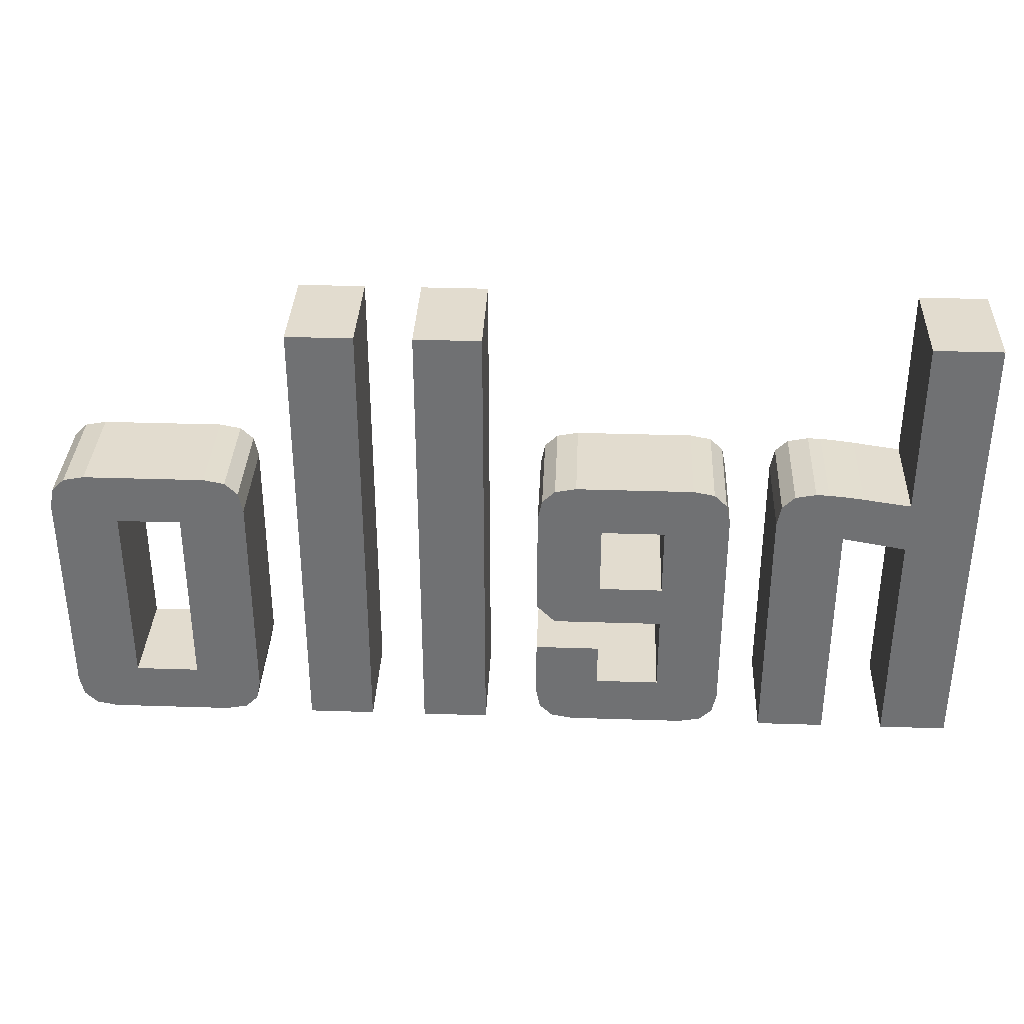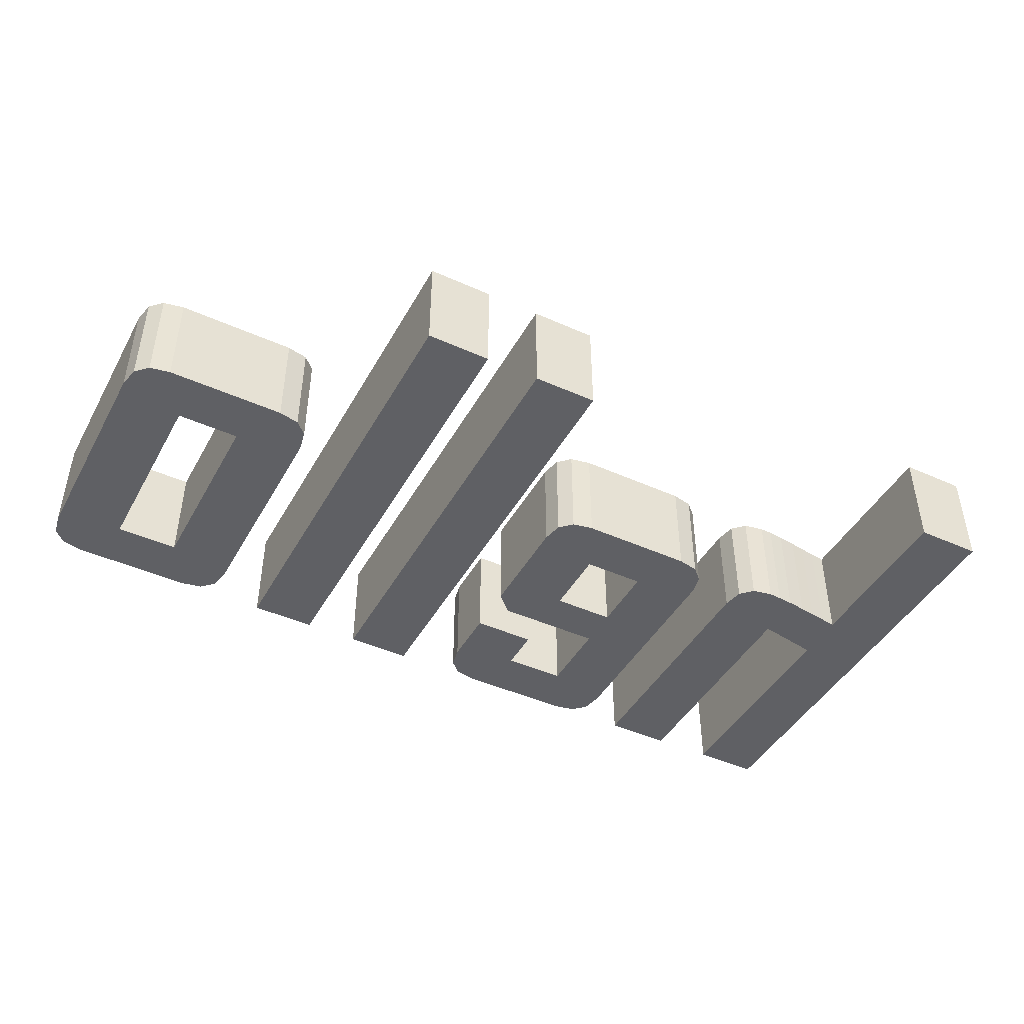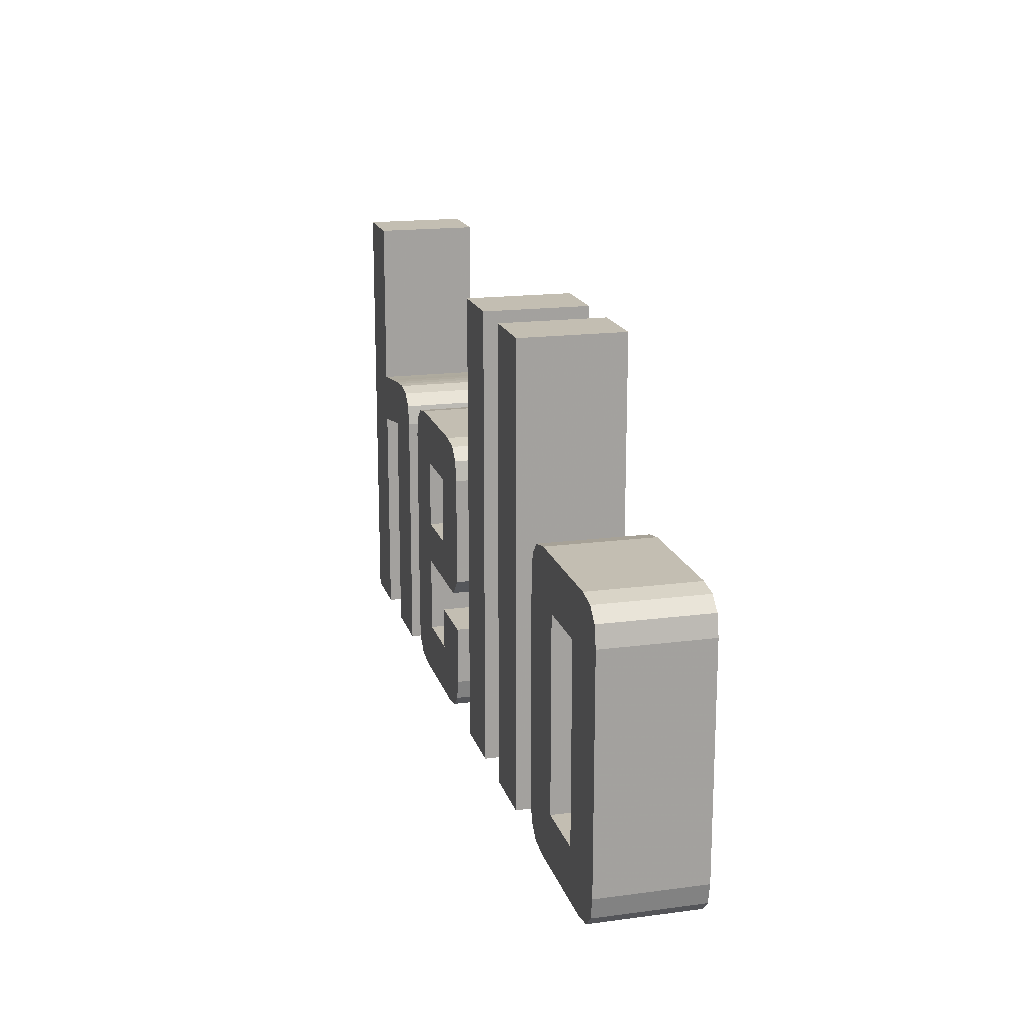
<metadata>
{"format":"obj","ext":"obj","renderer":"f3d","projection":"perspective","resolution":1024,"background":"white","views":[{"elev":34.6,"azim":-177.5,"up":"+Y"},{"elev":-44.6,"azim":152.4,"up":"+Z"},{"elev":17.4,"azim":75.3,"up":"+Y"}]}
</metadata>
<code>
v 1.77 16.96 0
v 6.71 17.12 0
v 6.71 8.56 0
v 6.71 8.56 -7.68
v 6.71 17.12 -7.68
v 1.77 16.96 -7.68
v 6.71 0 0
v 1.77 8.48 0
v 1.77 8.48 -7.68
v 6.71 0 -7.68
v 6.71 20.96 0
v 7.558 19.04 0
v 7.558 19.04 -7.68
v 6.71 20.96 -7.68
v 13.22 19.4 0
v 11.34 17.92 0
v 9.878 19.39 0
v 9.878 19.39 -7.68
v 11.34 17.92 -7.68
v 13.22 19.4 -7.68
v 1.77 33.92 0
v 1.77 33.92 -7.68
v 1.77 0 0
v 1.77 0 -7.68
v 6.71 33.92 0
v 6.71 33.92 -7.68
v 16 20.57 0
v 16.3 19.09 0
v 16.3 19.09 -7.68
v 16 20.57 -7.68
v 7.862 21.12 0
v 7.862 21.12 -7.68
v 9.012 21.28 0
v 10.16 21.45 0
v 10.16 21.45 -7.68
v 9.012 21.28 -7.68
v 16.3 14.32 0
v 11.34 8.96 0
v 11.34 8.96 -7.68
v 16.3 14.32 -7.68
v 16.3 9.545 0
v 16.3 9.545 -7.68
v 16.3 0 0
v 16.3 0 -7.68
v 12.66 21.73 0
v 13.61 21.76 0
v 13.61 21.76 -7.68
v 12.66 21.73 -7.68
v 11.51 21.62 0
v 11.51 21.62 -7.68
v 15.1 21.46 0
v 15.1 21.46 -7.68
v 11.34 0 0
v 11.34 0 -7.68
v 16.3 0 -7.68
v 11.34 0 0
v 16.3 0 0
v 11.34 0 -7.68
v 11.34 0 -7.68
v 11.34 17.92 0
v 11.34 0 0
v 11.34 17.92 -7.68
v 11.34 17.92 -7.68
v 6.71 17.12 0
v 11.34 17.92 0
v 6.71 17.12 -7.68
v 6.71 17.12 -7.68
v 6.71 0 0
v 6.71 17.12 0
v 6.71 0 -7.68
v 6.71 0 -7.68
v 1.77 0 0
v 6.71 0 0
v 1.77 0 -7.68
v 1.77 0 -7.68
v 1.77 33.92 0
v 1.77 0 0
v 1.77 33.92 -7.68
v 1.77 33.92 -7.68
v 6.71 33.92 0
v 1.77 33.92 0
v 6.71 33.92 -7.68
v 6.71 33.92 -7.68
v 6.71 20.96 0
v 6.71 33.92 0
v 6.71 20.96 -7.68
v 6.71 20.96 -7.68
v 7.862 21.12 0
v 6.71 20.96 0
v 7.862 21.12 -7.68
v 7.862 21.12 -7.68
v 9.012 21.28 0
v 7.862 21.12 0
v 9.012 21.28 -7.68
v 9.012 21.28 -7.68
v 10.16 21.45 0
v 9.012 21.28 0
v 10.16 21.45 -7.68
v 10.16 21.45 -7.68
v 11.51 21.62 0
v 10.16 21.45 0
v 11.51 21.62 -7.68
v 11.51 21.62 -7.68
v 12.66 21.73 0
v 11.51 21.62 0
v 12.66 21.73 -7.68
v 12.66 21.73 -7.68
v 13.61 21.76 0
v 12.66 21.73 0
v 13.61 21.76 -7.68
v 13.61 21.76 -7.68
v 15.1 21.46 0
v 13.61 21.76 0
v 15.1 21.46 -7.68
v 15.1 21.46 -7.68
v 16 20.57 0
v 15.1 21.46 0
v 16 20.57 -7.68
v 16 20.57 -7.68
v 16.3 19.09 0
v 16 20.57 0
v 16.3 19.09 -7.68
v 16.3 19.09 -7.68
v 16.3 0 0
v 16.3 19.09 0
v 16.3 0 -7.68
v 22.04 2.386 0
v 20.93 0.2967 0
v 20 1.187 0
v 20 1.187 -7.68
v 20.93 0.2967 -7.68
v 22.04 2.386 -7.68
v 22.47 0 0
v 22.47 0 -7.68
v 24.41 3.84 0
v 29.05 3.84 0
v 29.05 3.84 -7.68
v 24.41 3.84 -7.68
v 30.99 0 0
v 30.99 0 -7.68
v 19.69 6.775 0
v 24.41 9.6 0
v 24.41 9.6 -7.68
v 19.69 6.775 -7.68
v 19.69 2.67 0
v 19.69 2.67 -7.68
v 19.69 10.88 0
v 19.69 10.88 -7.68
v 19.69 19.09 0
v 20 20.57 0
v 22.04 19.37 0
v 22.04 19.37 -7.68
v 20 20.57 -7.68
v 19.69 19.09 -7.68
v 20.93 21.46 0
v 20.93 21.46 -7.68
v 24.41 12.77 0
v 24.41 12.77 -7.68
v 19.69 14.98 0
v 19.69 14.98 -7.68
v 29.05 12.77 0
v 29.05 12.77 -7.68
v 29.05 17.92 0
v 24.41 17.92 0
v 22.47 21.76 0
v 22.47 21.76 -7.68
v 24.41 17.92 -7.68
v 29.05 17.92 -7.68
v 31.42 2.386 0
v 31.42 2.386 -7.68
v 33.77 15.03 0
v 33.77 15.03 -7.68
v 33.77 2.67 0
v 33.77 7.04 0
v 33.77 7.04 -7.68
v 33.77 2.67 -7.68
v 32.53 0.2967 0
v 32.53 0.2967 -7.68
v 32.41 9.6 0
v 32.41 9.6 -7.68
v 33.46 1.187 0
v 33.46 1.187 -7.68
v 29.05 7.04 0
v 29.05 7.04 -7.68
v 31.42 19.37 0
v 30.99 21.76 0
v 30.99 21.76 -7.68
v 31.42 19.37 -7.68
v 33.77 19.09 0
v 33.46 20.57 0
v 33.46 20.57 -7.68
v 33.77 19.09 -7.68
v 33.77 10.96 0
v 33.77 10.96 -7.68
v 32.53 21.46 0
v 32.53 21.46 -7.68
v 33.77 2.67 -7.68
v 33.46 1.187 0
v 33.77 2.67 0
v 33.46 1.187 -7.68
v 33.46 1.187 -7.68
v 32.53 0.2967 0
v 33.46 1.187 0
v 32.53 0.2967 -7.68
v 32.53 0.2967 -7.68
v 30.99 0 0
v 32.53 0.2967 0
v 30.99 0 -7.68
v 30.99 0 -7.68
v 22.47 0 0
v 30.99 0 0
v 22.47 0 -7.68
v 22.47 0 -7.68
v 20.93 0.2967 0
v 22.47 0 0
v 20.93 0.2967 -7.68
v 20.93 0.2967 -7.68
v 20 1.187 0
v 20.93 0.2967 0
v 20 1.187 -7.68
v 20 1.187 -7.68
v 19.69 2.67 0
v 20 1.187 0
v 19.69 2.67 -7.68
v 19.69 2.67 -7.68
v 19.69 19.09 0
v 19.69 2.67 0
v 19.69 19.09 -7.68
v 19.69 19.09 -7.68
v 20 20.57 0
v 19.69 19.09 0
v 20 20.57 -7.68
v 20 20.57 -7.68
v 20.93 21.46 0
v 20 20.57 0
v 20.93 21.46 -7.68
v 20.93 21.46 -7.68
v 22.47 21.76 0
v 20.93 21.46 0
v 22.47 21.76 -7.68
v 22.47 21.76 -7.68
v 30.99 21.76 0
v 22.47 21.76 0
v 30.99 21.76 -7.68
v 30.99 21.76 -7.68
v 32.53 21.46 0
v 30.99 21.76 0
v 32.53 21.46 -7.68
v 32.53 21.46 -7.68
v 33.46 20.57 0
v 32.53 21.46 0
v 33.46 20.57 -7.68
v 33.46 20.57 -7.68
v 33.77 19.09 0
v 33.46 20.57 0
v 33.77 19.09 -7.68
v 33.77 19.09 -7.68
v 33.77 10.96 0
v 33.77 19.09 0
v 33.77 10.96 -7.68
v 33.77 10.96 -7.68
v 32.41 9.6 0
v 33.77 10.96 0
v 32.41 9.6 -7.68
v 32.41 9.6 -7.68
v 24.41 9.6 0
v 32.41 9.6 0
v 24.41 9.6 -7.68
v 24.41 9.6 -7.68
v 24.41 3.84 0
v 24.41 9.6 0
v 24.41 3.84 -7.68
v 24.41 3.84 -7.68
v 29.05 3.84 0
v 24.41 3.84 0
v 29.05 3.84 -7.68
v 29.05 3.84 -7.68
v 29.05 7.04 0
v 29.05 3.84 0
v 29.05 7.04 -7.68
v 29.05 7.04 -7.68
v 33.77 7.04 0
v 29.05 7.04 0
v 33.77 7.04 -7.68
v 33.77 7.04 -7.68
v 33.77 2.67 0
v 33.77 7.04 0
v 33.77 2.67 -7.68
v 29.05 12.77 -7.68
v 29.05 17.92 0
v 29.05 12.77 0
v 29.05 17.92 -7.68
v 29.05 17.92 -7.68
v 24.41 17.92 0
v 29.05 17.92 0
v 24.41 17.92 -7.68
v 24.41 17.92 -7.68
v 24.41 12.77 0
v 24.41 17.92 0
v 24.41 12.77 -7.68
v 24.41 12.77 -7.68
v 29.05 12.77 0
v 24.41 12.77 0
v 29.05 12.77 -7.68
v 42.59 0 0
v 37.74 0 0
v 42.59 8.48 0
v 42.59 8.48 -7.68
v 37.74 0 -7.68
v 42.59 0 -7.68
v 37.74 10.24 0
v 42.59 16.96 0
v 42.59 16.96 -7.68
v 37.74 10.24 -7.68
v 42.59 25.44 0
v 37.74 20.48 0
v 37.74 27.2 0
v 37.74 27.2 -7.68
v 37.74 20.48 -7.68
v 42.59 25.44 -7.68
v 42.59 33.92 0
v 42.59 33.92 -7.68
v 37.74 33.92 0
v 37.74 33.92 -7.68
v 42.59 0 -7.68
v 37.74 0 0
v 42.59 0 0
v 37.74 0 -7.68
v 37.74 0 -7.68
v 37.74 33.92 0
v 37.74 0 0
v 37.74 33.92 -7.68
v 37.74 33.92 -7.68
v 42.59 33.92 0
v 37.74 33.92 0
v 42.59 33.92 -7.68
v 42.59 33.92 -7.68
v 42.59 0 0
v 42.59 33.92 0
v 42.59 0 -7.68
v 51.55 0 0
v 46.7 0 0
v 51.55 8.48 0
v 51.55 8.48 -7.68
v 46.7 0 -7.68
v 51.55 0 -7.68
v 46.7 10.24 0
v 51.55 16.96 0
v 51.55 16.96 -7.68
v 46.7 10.24 -7.68
v 51.55 25.44 0
v 46.7 20.48 0
v 46.7 27.2 0
v 46.7 27.2 -7.68
v 46.7 20.48 -7.68
v 51.55 25.44 -7.68
v 51.55 33.92 0
v 51.55 33.92 -7.68
v 46.7 33.92 0
v 46.7 33.92 -7.68
v 51.55 0 -7.68
v 46.7 0 0
v 51.55 0 0
v 46.7 0 -7.68
v 46.7 0 -7.68
v 46.7 33.92 0
v 46.7 0 0
v 46.7 33.92 -7.68
v 46.7 33.92 -7.68
v 51.55 33.92 0
v 46.7 33.92 0
v 51.55 33.92 -7.68
v 51.55 33.92 -7.68
v 51.55 0 0
v 51.55 33.92 0
v 51.55 0 -7.68
v 57.88 2.386 0
v 56.77 0.2967 0
v 55.84 1.187 0
v 55.84 1.187 -7.68
v 56.77 0.2967 -7.68
v 57.88 2.386 -7.68
v 55.53 2.67 0
v 57.18 6.463 0
v 57.18 6.463 -7.68
v 55.53 2.67 -7.68
v 65.06 17.92 0
v 68.24 15.36 0
v 65.06 10.88 0
v 65.06 10.88 -7.68
v 68.24 15.36 -7.68
v 65.06 17.92 -7.68
v 65.06 3.84 0
v 58.31 0 0
v 60.38 3.84 0
v 60.38 3.84 -7.68
v 58.31 0 -7.68
v 65.06 3.84 -7.68
v 60.38 10.88 0
v 60.38 10.88 -7.68
v 60.38 17.92 0
v 57.18 15.3 0
v 57.18 15.3 -7.68
v 60.38 17.92 -7.68
v 68.24 6.398 0
v 69.89 10.88 0
v 69.89 2.67 0
v 69.89 2.67 -7.68
v 69.89 10.88 -7.68
v 68.24 6.398 -7.68
v 55.84 20.57 0
v 57.88 19.37 0
v 55.53 19.09 0
v 55.53 19.09 -7.68
v 57.88 19.37 -7.68
v 55.84 20.57 -7.68
v 56.77 21.46 0
v 56.77 21.46 -7.68
v 58.31 21.76 0
v 58.31 21.76 -7.68
v 55.53 10.88 0
v 55.53 10.88 -7.68
v 67.53 2.381 0
v 67.15 0 0
v 67.15 0 -7.68
v 67.53 2.381 -7.68
v 67.53 19.38 0
v 67.15 21.76 0
v 67.15 21.76 -7.68
v 67.53 19.38 -7.68
v 68.67 0.2967 0
v 68.67 0.2967 -7.68
v 69.59 1.187 0
v 69.59 1.187 -7.68
v 69.59 20.57 0
v 69.89 19.09 0
v 69.89 19.09 -7.68
v 69.59 20.57 -7.68
v 68.67 21.46 0
v 68.67 21.46 -7.68
v 69.89 2.67 -7.68
v 69.59 1.187 0
v 69.89 2.67 0
v 69.59 1.187 -7.68
v 69.59 1.187 -7.68
v 68.67 0.2967 0
v 69.59 1.187 0
v 68.67 0.2967 -7.68
v 68.67 0.2967 -7.68
v 67.15 0 0
v 68.67 0.2967 0
v 67.15 0 -7.68
v 67.15 0 -7.68
v 58.31 0 0
v 67.15 0 0
v 58.31 0 -7.68
v 58.31 0 -7.68
v 56.77 0.2967 0
v 58.31 0 0
v 56.77 0.2967 -7.68
v 56.77 0.2967 -7.68
v 55.84 1.187 0
v 56.77 0.2967 0
v 55.84 1.187 -7.68
v 55.84 1.187 -7.68
v 55.53 2.67 0
v 55.84 1.187 0
v 55.53 2.67 -7.68
v 55.53 2.67 -7.68
v 55.53 19.09 0
v 55.53 2.67 0
v 55.53 19.09 -7.68
v 55.53 19.09 -7.68
v 55.84 20.57 0
v 55.53 19.09 0
v 55.84 20.57 -7.68
v 55.84 20.57 -7.68
v 56.77 21.46 0
v 55.84 20.57 0
v 56.77 21.46 -7.68
v 56.77 21.46 -7.68
v 58.31 21.76 0
v 56.77 21.46 0
v 58.31 21.76 -7.68
v 58.31 21.76 -7.68
v 67.15 21.76 0
v 58.31 21.76 0
v 67.15 21.76 -7.68
v 67.15 21.76 -7.68
v 68.67 21.46 0
v 67.15 21.76 0
v 68.67 21.46 -7.68
v 68.67 21.46 -7.68
v 69.59 20.57 0
v 68.67 21.46 0
v 69.59 20.57 -7.68
v 69.59 20.57 -7.68
v 69.89 19.09 0
v 69.59 20.57 0
v 69.89 19.09 -7.68
v 69.89 19.09 -7.68
v 69.89 2.67 0
v 69.89 19.09 0
v 69.89 2.67 -7.68
v 65.06 3.84 -7.68
v 65.06 17.92 0
v 65.06 3.84 0
v 65.06 17.92 -7.68
v 65.06 17.92 -7.68
v 60.38 17.92 0
v 65.06 17.92 0
v 60.38 17.92 -7.68
v 60.38 17.92 -7.68
v 60.38 3.84 0
v 60.38 17.92 0
v 60.38 3.84 -7.68
v 60.38 3.84 -7.68
v 65.06 3.84 0
v 60.38 3.84 0
v 65.06 3.84 -7.68
f 1 2 3
f 4 5 6
f 3 7 8
f 9 10 4
f 11 12 2
f 5 13 14
f 15 16 17
f 18 19 20
f 21 11 1
f 6 14 22
f 23 8 7
f 10 9 24
f 25 11 21
f 22 14 26
f 27 28 15
f 20 29 30
f 12 11 31
f 32 14 13
f 17 33 34
f 35 36 18
f 16 37 38
f 39 40 19
f 2 1 11
f 14 6 5
f 16 2 17
f 18 5 19
f 37 15 28
f 29 20 40
f 8 1 3
f 4 6 9
f 41 38 37
f 40 39 42
f 38 41 43
f 44 42 39
f 15 37 16
f 19 40 20
f 45 46 15
f 20 47 48
f 17 12 31
f 32 13 18
f 17 49 15
f 20 50 18
f 15 46 51
f 52 47 20
f 45 15 49
f 50 20 48
f 53 38 43
f 44 39 54
f 12 17 2
f 5 18 13
f 51 27 15
f 20 30 52
f 33 17 31
f 32 18 36
f 17 34 49
f 50 35 18
f 55 56 57
f 58 56 55
f 59 60 61
f 62 60 59
f 63 64 65
f 66 64 63
f 67 68 69
f 70 68 67
f 71 72 73
f 74 72 71
f 75 76 77
f 78 76 75
f 79 80 81
f 82 80 79
f 83 84 85
f 86 84 83
f 87 88 89
f 90 88 87
f 91 92 93
f 94 92 91
f 95 96 97
f 98 96 95
f 99 100 101
f 102 100 99
f 103 104 105
f 106 104 103
f 107 108 109
f 110 108 107
f 111 112 113
f 114 112 111
f 115 116 117
f 118 116 115
f 119 120 121
f 122 120 119
f 123 124 125
f 126 124 123
f 127 128 129
f 130 131 132
f 127 133 128
f 131 134 132
f 135 136 133
f 134 137 138
f 139 133 136
f 137 134 140
f 135 141 142
f 143 144 138
f 127 129 145
f 146 130 132
f 141 147 142
f 143 148 144
f 149 150 151
f 152 153 154
f 150 155 151
f 152 156 153
f 142 147 157
f 158 148 143
f 157 147 159
f 160 148 158
f 159 149 151
f 152 154 160
f 142 157 161
f 162 158 143
f 163 164 165
f 166 167 168
f 165 151 155
f 156 152 166
f 169 139 136
f 137 140 170
f 164 159 151
f 152 160 167
f 135 127 141
f 144 132 138
f 157 159 164
f 167 160 158
f 127 135 133
f 134 138 132
f 163 171 161
f 162 172 168
f 173 169 174
f 175 170 176
f 177 139 169
f 170 140 178
f 136 174 169
f 170 175 137
f 142 161 179
f 180 162 143
f 169 173 181
f 182 176 170
f 174 136 183
f 184 137 175
f 169 181 177
f 178 182 170
f 185 163 186
f 187 168 188
f 189 185 190
f 191 188 192
f 171 193 161
f 162 194 172
f 165 186 163
f 168 187 166
f 151 165 164
f 167 166 152
f 185 186 195
f 196 187 188
f 190 185 195
f 196 188 191
f 145 141 127
f 132 144 146
f 171 163 185
f 188 168 172
f 193 179 161
f 162 180 194
f 189 171 185
f 188 172 192
f 197 198 199
f 200 198 197
f 201 202 203
f 204 202 201
f 205 206 207
f 208 206 205
f 209 210 211
f 212 210 209
f 213 214 215
f 216 214 213
f 217 218 219
f 220 218 217
f 221 222 223
f 224 222 221
f 225 226 227
f 228 226 225
f 229 230 231
f 232 230 229
f 233 234 235
f 236 234 233
f 237 238 239
f 240 238 237
f 241 242 243
f 244 242 241
f 245 246 247
f 248 246 245
f 249 250 251
f 252 250 249
f 253 254 255
f 256 254 253
f 257 258 259
f 260 258 257
f 261 262 263
f 264 262 261
f 265 266 267
f 268 266 265
f 269 270 271
f 272 270 269
f 273 274 275
f 276 274 273
f 277 278 279
f 280 278 277
f 281 282 283
f 284 282 281
f 285 286 287
f 288 286 285
f 289 290 291
f 292 290 289
f 293 294 295
f 296 294 293
f 297 298 299
f 300 298 297
f 301 302 303
f 304 302 301
f 305 306 307
f 308 309 310
f 311 312 307
f 308 313 314
f 315 316 317
f 318 319 320
f 315 312 316
f 319 313 320
f 315 317 321
f 322 318 320
f 323 321 317
f 318 322 324
f 311 316 312
f 313 319 314
f 311 307 306
f 309 308 314
f 325 326 327
f 328 326 325
f 329 330 331
f 332 330 329
f 333 334 335
f 336 334 333
f 337 338 339
f 340 338 337
f 341 342 343
f 344 345 346
f 347 348 343
f 344 349 350
f 351 352 353
f 354 355 356
f 351 348 352
f 355 349 356
f 351 353 357
f 358 354 356
f 359 357 353
f 354 358 360
f 347 352 348
f 349 355 350
f 347 343 342
f 345 344 350
f 361 362 363
f 364 362 361
f 365 366 367
f 368 366 365
f 369 370 371
f 372 370 369
f 373 374 375
f 376 374 373
f 377 378 379
f 380 381 382
f 383 384 377
f 382 385 386
f 377 379 383
f 386 380 382
f 387 388 389
f 390 391 392
f 393 394 395
f 396 397 398
f 394 378 377
f 382 381 397
f 395 384 399
f 400 385 396
f 401 399 402
f 403 400 404
f 405 406 407
f 408 409 410
f 411 412 413
f 414 415 416
f 412 411 417
f 418 416 415
f 419 412 417
f 418 415 420
f 387 401 419
f 420 404 392
f 402 421 413
f 414 422 403
f 395 377 384
f 385 382 396
f 377 395 394
f 397 396 382
f 423 424 393
f 398 425 426
f 427 387 428
f 429 392 430
f 423 431 424
f 425 432 426
f 394 393 424
f 425 398 397
f 423 407 433
f 434 408 426
f 413 412 402
f 403 415 414
f 421 399 384
f 385 400 422
f 433 431 423
f 426 432 434
f 421 402 399
f 400 403 422
f 427 388 387
f 392 391 430
f 419 428 387
f 392 429 420
f 427 435 436
f 437 438 430
f 439 435 427
f 430 438 440
f 427 428 439
f 440 429 430
f 407 423 405
f 410 426 408
f 393 389 405
f 410 390 398
f 388 436 406
f 409 437 391
f 412 419 401
f 404 420 415
f 436 388 427
f 430 391 437
f 423 393 405
f 410 398 426
f 406 389 388
f 391 390 409
f 412 401 402
f 403 404 415
f 406 405 389
f 390 410 409
f 384 383 421
f 422 386 385
f 441 442 443
f 444 442 441
f 445 446 447
f 448 446 445
f 449 450 451
f 452 450 449
f 453 454 455
f 456 454 453
f 457 458 459
f 460 458 457
f 461 462 463
f 464 462 461
f 465 466 467
f 468 466 465
f 469 470 471
f 472 470 469
f 473 474 475
f 476 474 473
f 477 478 479
f 480 478 477
f 481 482 483
f 484 482 481
f 485 486 487
f 488 486 485
f 489 490 491
f 492 490 489
f 493 494 495
f 496 494 493
f 497 498 499
f 500 498 497
f 501 502 503
f 504 502 501
f 505 506 507
f 508 506 505
f 509 510 511
f 512 510 509
f 513 514 515
f 516 514 513
f 517 518 519
f 520 518 517

</code>
